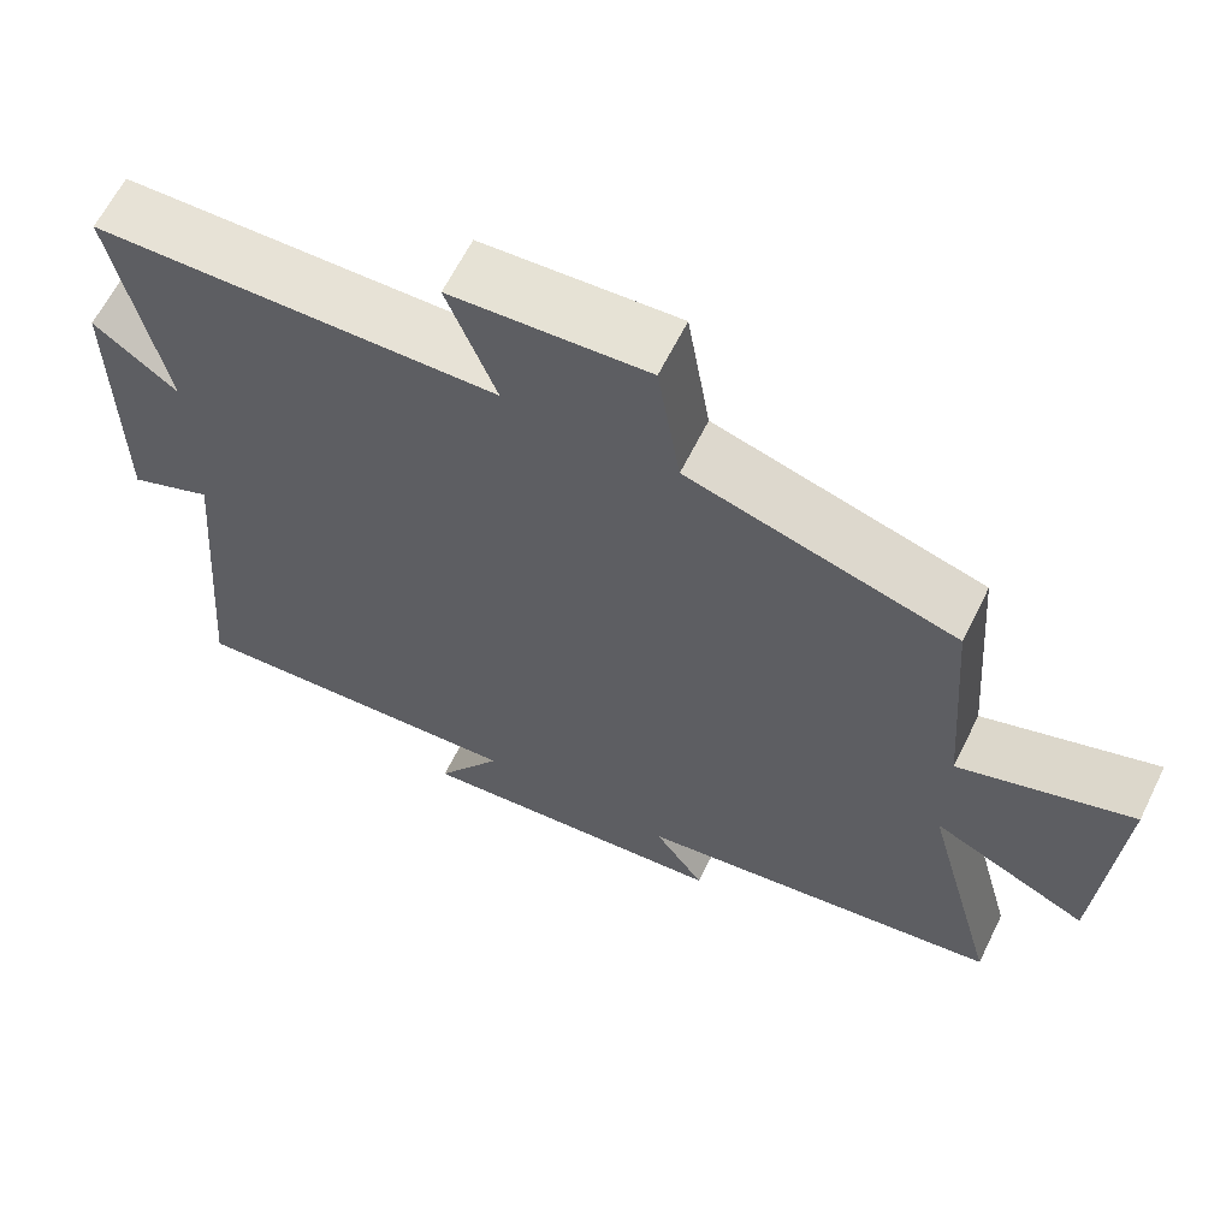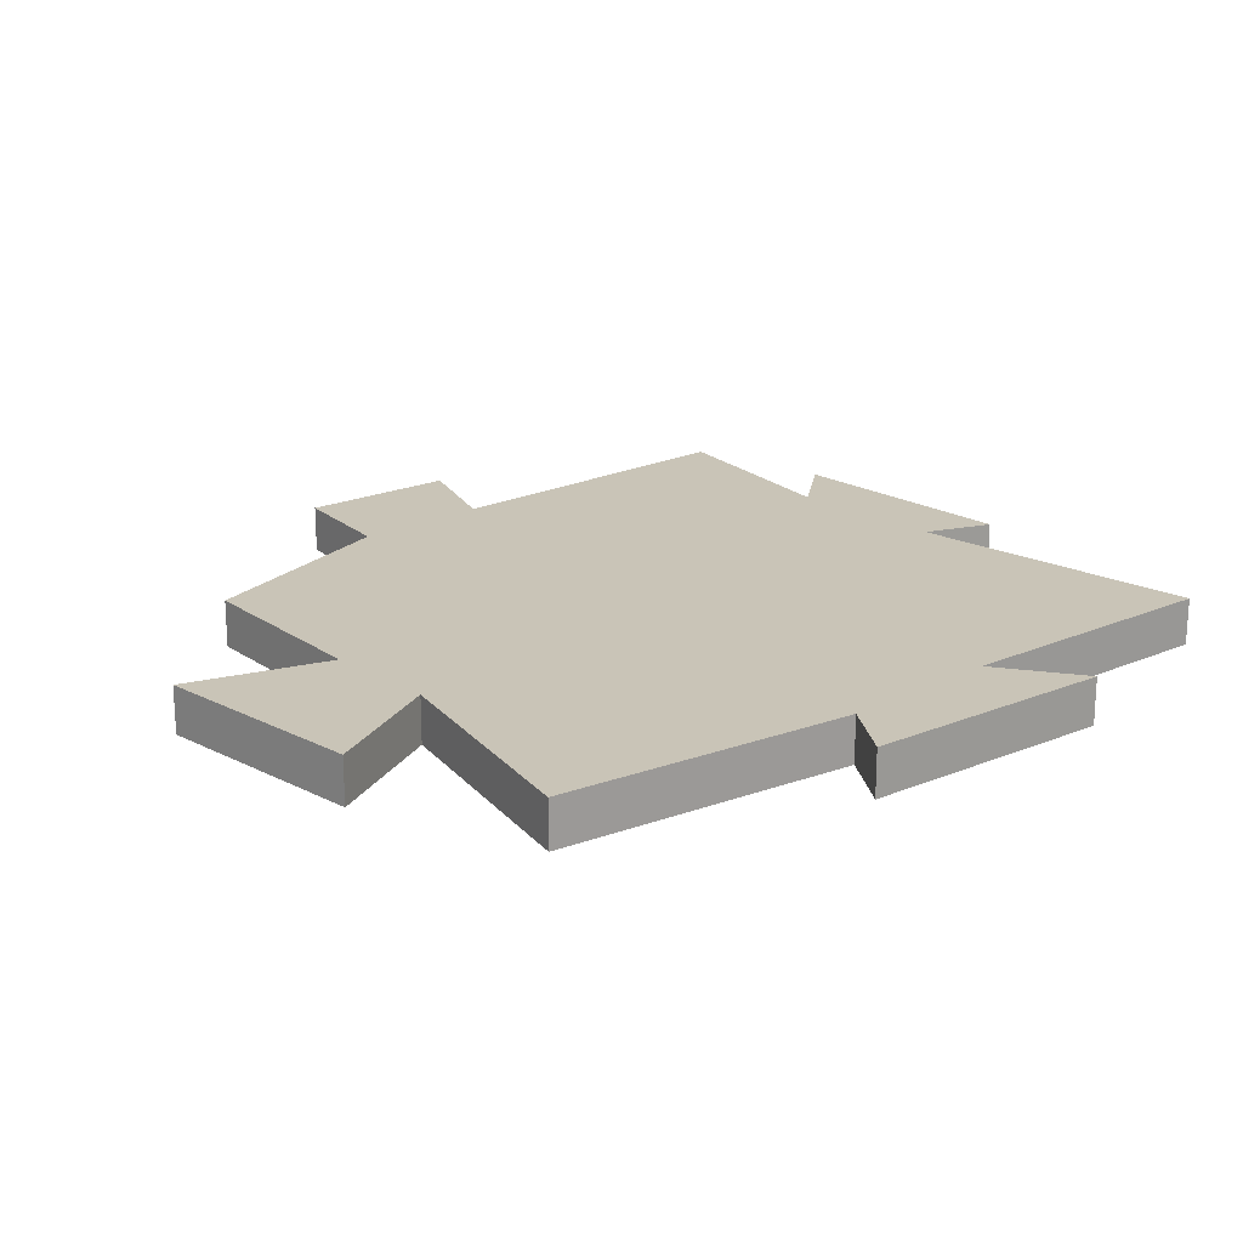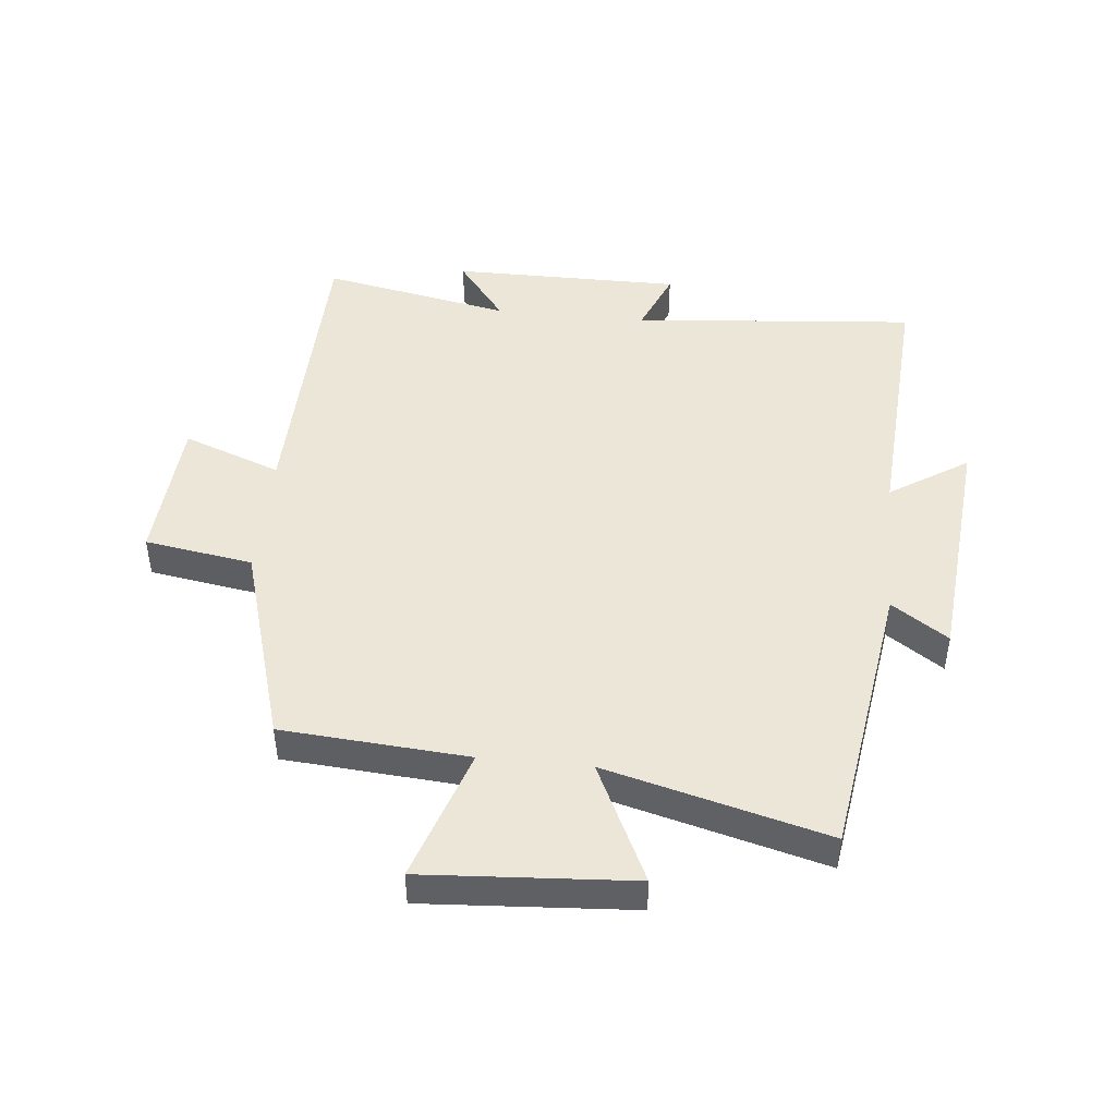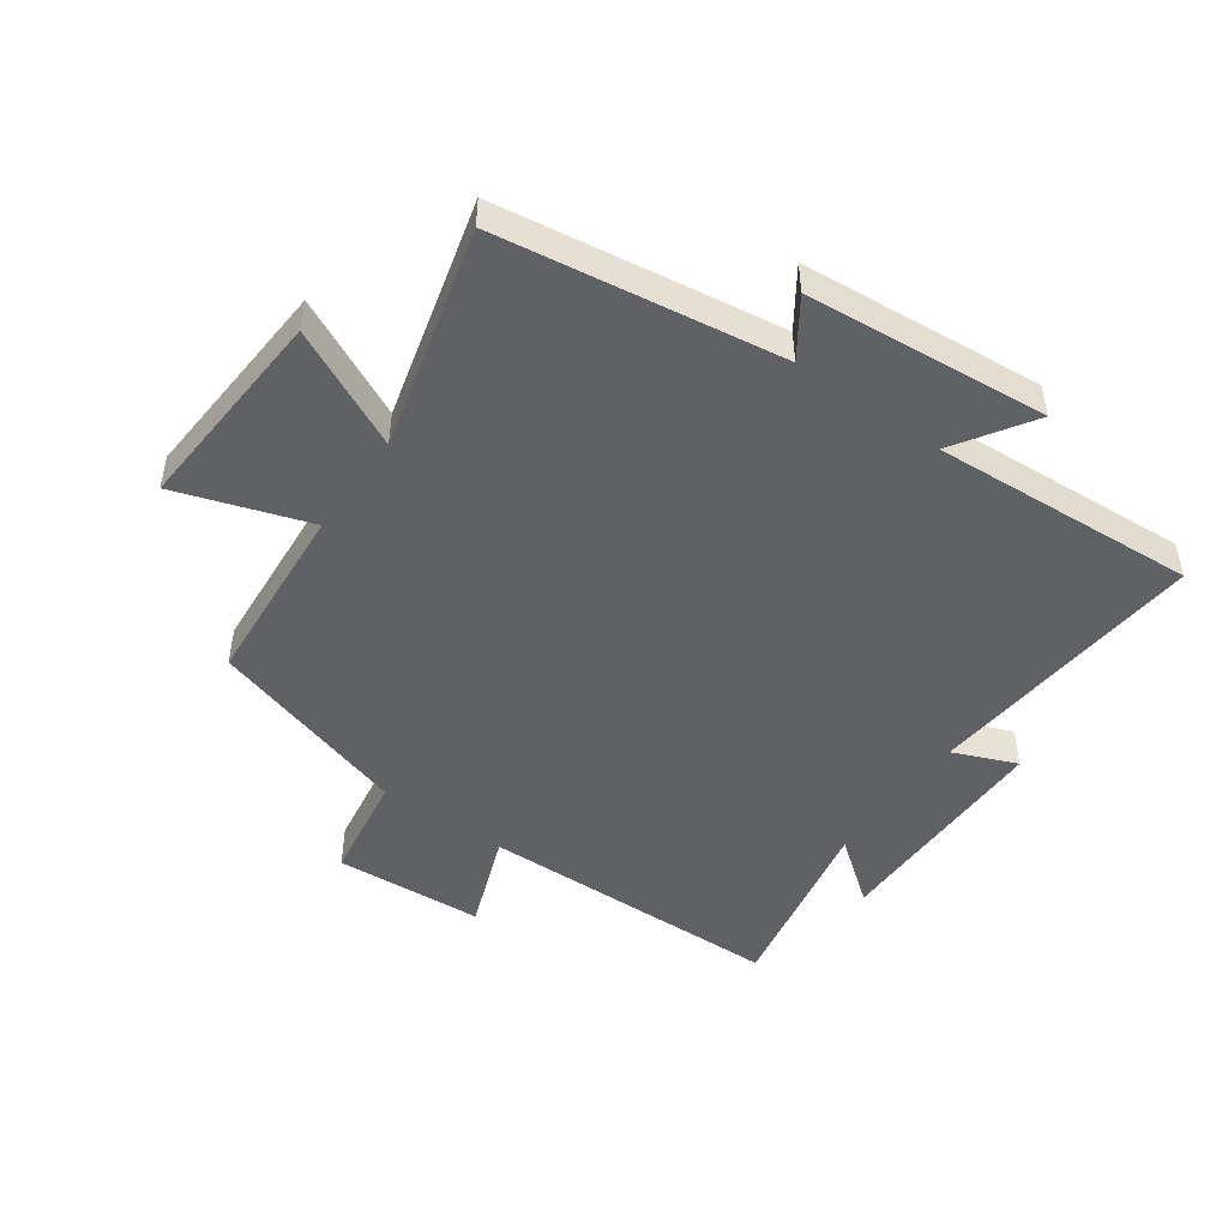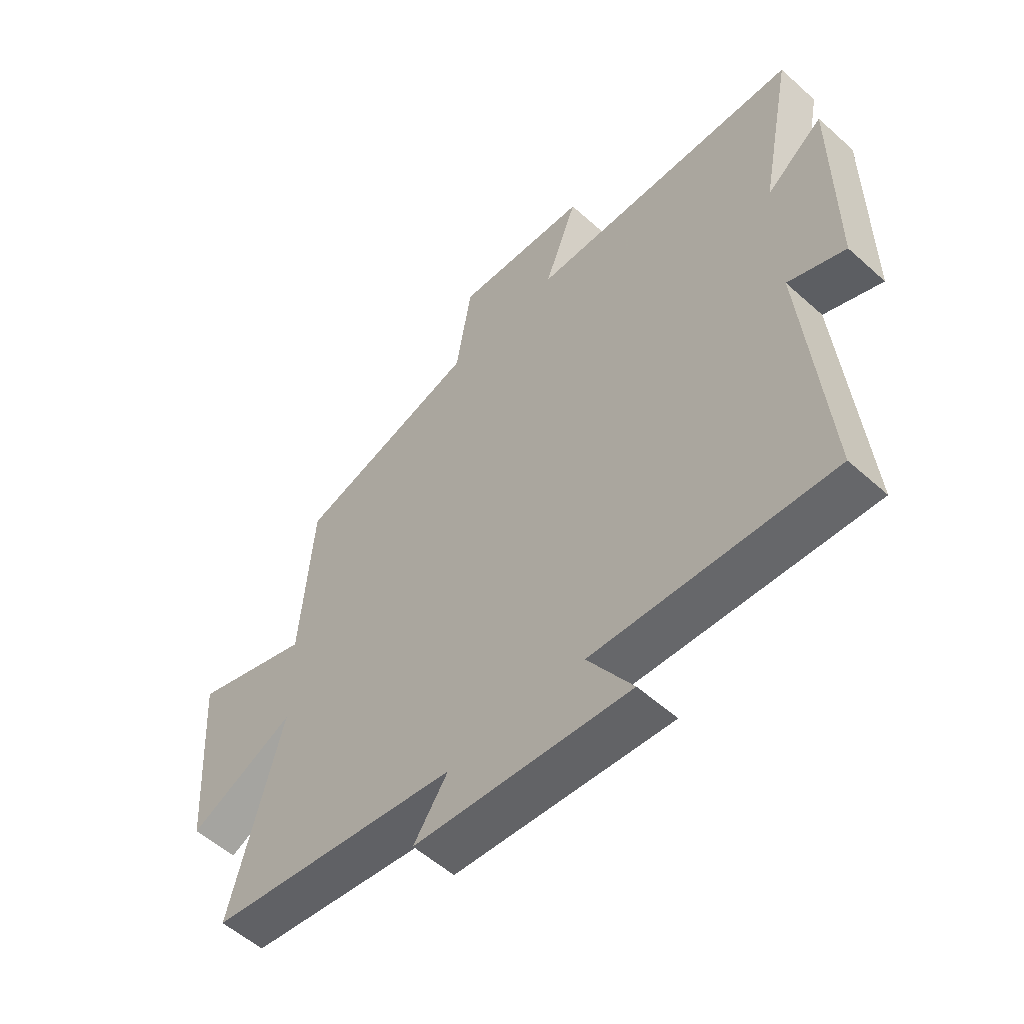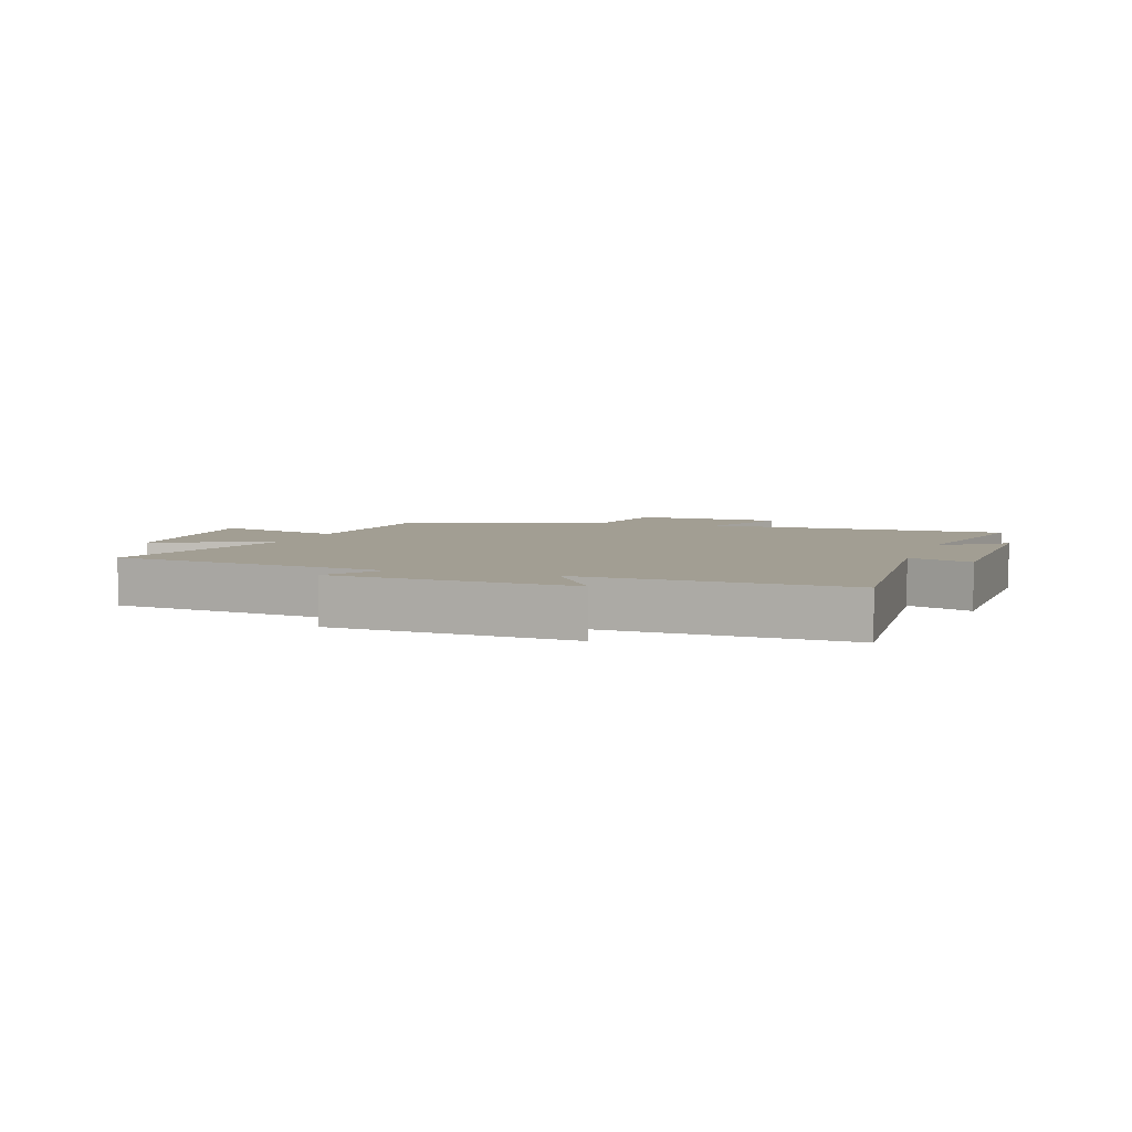
<metadata>
{"format":"obj","ext":"obj","renderer":"f3d","projection":"perspective","resolution":1024,"background":"white","views":[{"elev":63.5,"azim":26.3,"up":"+Z"},{"elev":19.9,"azim":137.2,"up":"+Y"},{"elev":46.3,"azim":95.7,"up":"+Y"},{"elev":-48.3,"azim":144.5,"up":"+Y"},{"elev":-55.1,"azim":-133.4,"up":"+Z"},{"elev":5.0,"azim":-161.4,"up":"+Y"}]}
</metadata>
<code>
v 0.594 0.07 -0.431
v 0.137 0.07 -0.5
v 0.199 0.07 -0.591
v -0.193 0.07 -0.627
v -0.111 0.07 -0.5
v -0.54 0.07 -0.528
v -0.5 0.07 -0.068
v -0.603 0.07 -0.111
v -0.603 0.07 0.261
v -0.5 0.07 0.182
v -0.56 0.07 0.488
v -0.063 0.07 0.5
v -0.123 0.07 0.659
v 0.119 0.07 0.675
v 0.147 0.07 0.5
v 0.477 0.07 0.402
v 0.5 0.07 0.1
v 0.715 0.07 0.172
v 0.693 0.07 -0.166
v 0.5 0.07 -0.074
v 0.594 0 -0.431
v 0.137 0 -0.5
v 0.199 0 -0.591
v -0.193 0 -0.627
v -0.111 0 -0.5
v -0.54 0 -0.528
v -0.5 0 -0.068
v -0.603 0 -0.111
v -0.603 0 0.261
v -0.5 0 0.182
v -0.56 0 0.488
v -0.063 0 0.5
v -0.123 0 0.659
v 0.119 0 0.675
v 0.147 0 0.5
v 0.477 0 0.402
v 0.5 0 0.1
v 0.715 0 0.172
v 0.693 0 -0.166
v 0.5 0 -0.074
f 17 18 19 20
f 15 16 17 20
f 15 20 1 2
f 12 13 14 15
f 10 11 12 15
f 10 15 2
f 7 8 9 10
f 7 10 2 3
f 5 6 7
f 5 7 3
f 3 4 5
f 40 39 38 37
f 40 37 36 35
f 22 21 40 35
f 35 34 33 32
f 35 32 31 30
f 22 35 30
f 30 29 28 27
f 23 22 30 27
f 27 26 25
f 23 27 25
f 25 24 23
f 1 21 22 2
f 2 22 23 3
f 3 23 24 4
f 4 24 25 5
f 5 25 26 6
f 6 26 27 7
f 7 27 28 8
f 8 28 29 9
f 9 29 30 10
f 10 30 31 11
f 11 31 32 12
f 12 32 33 13
f 13 33 34 14
f 14 34 35 15
f 15 35 36 16
f 16 36 37 17
f 17 37 38 18
f 18 38 39 19
f 19 39 40 20
f 20 40 21 1

</code>
